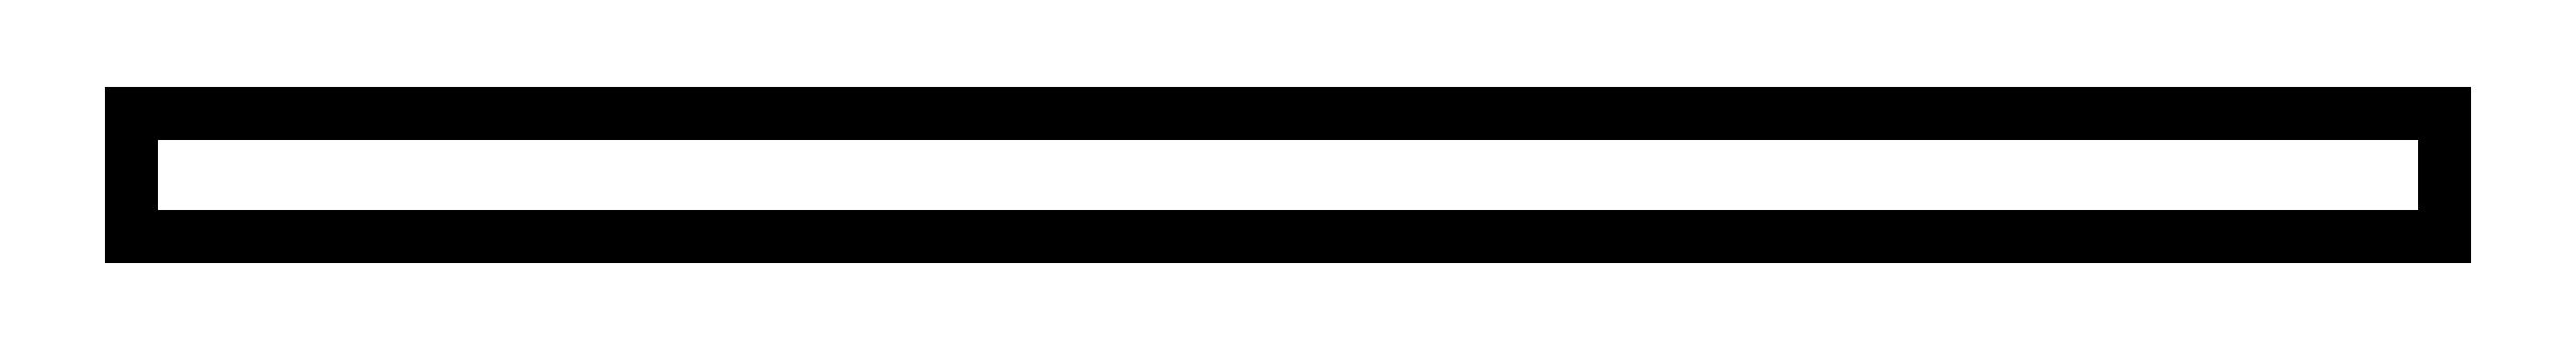
<metadata>
{"format":"dxf","ext":"dxf","renderer":"ezdxf+matplotlib","layout":"modelspace","background":"white","min_lineweight":24,"dpi":150}
</metadata>
<code>
0
SECTION
2
ENTITIES
0
LINE
8
0
10
0
20
0
11
564
21
0
0
LINE
8
0
10
564
20
0
11
564
21
30
0
LINE
8
0
10
564
20
30
11
0
21
30
0
LINE
8
0
10
0
20
30
11
0
21
0
0
ENDSEC
0
EOF

</code>
